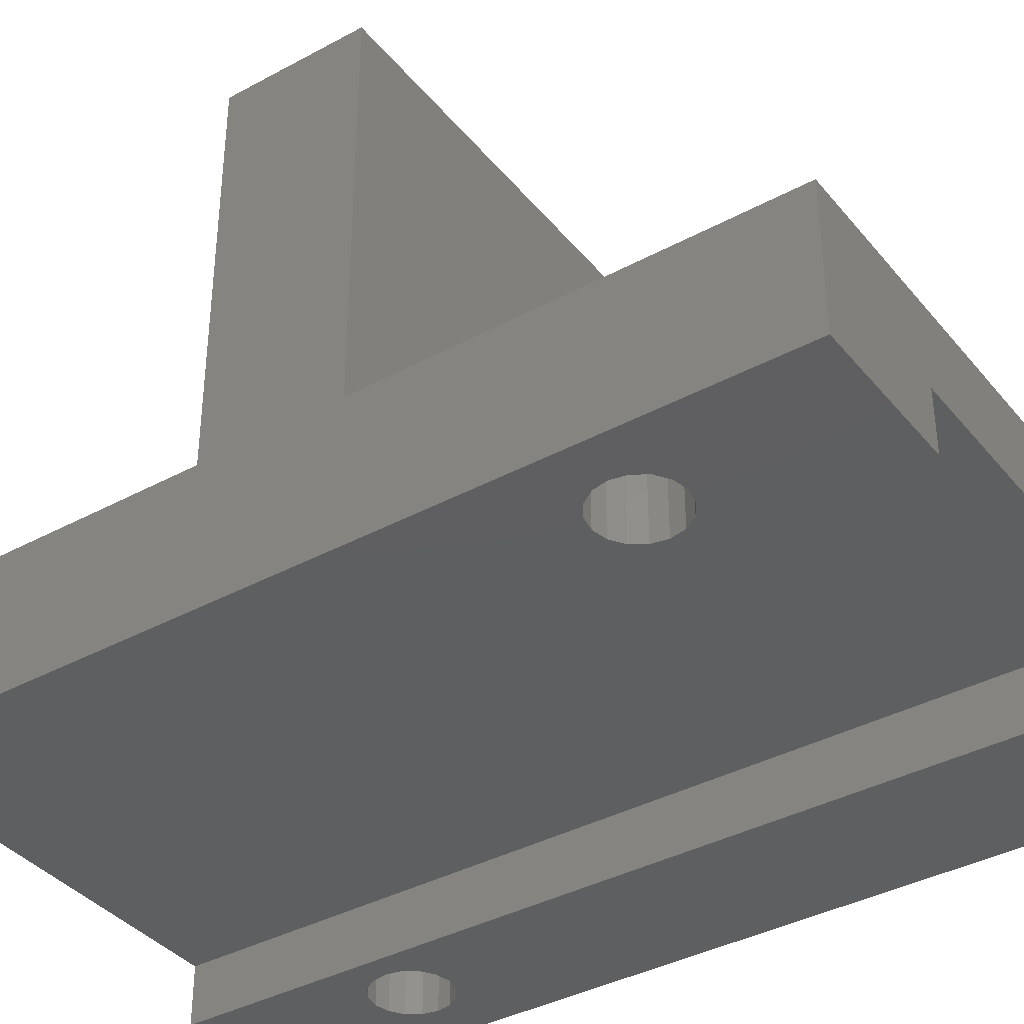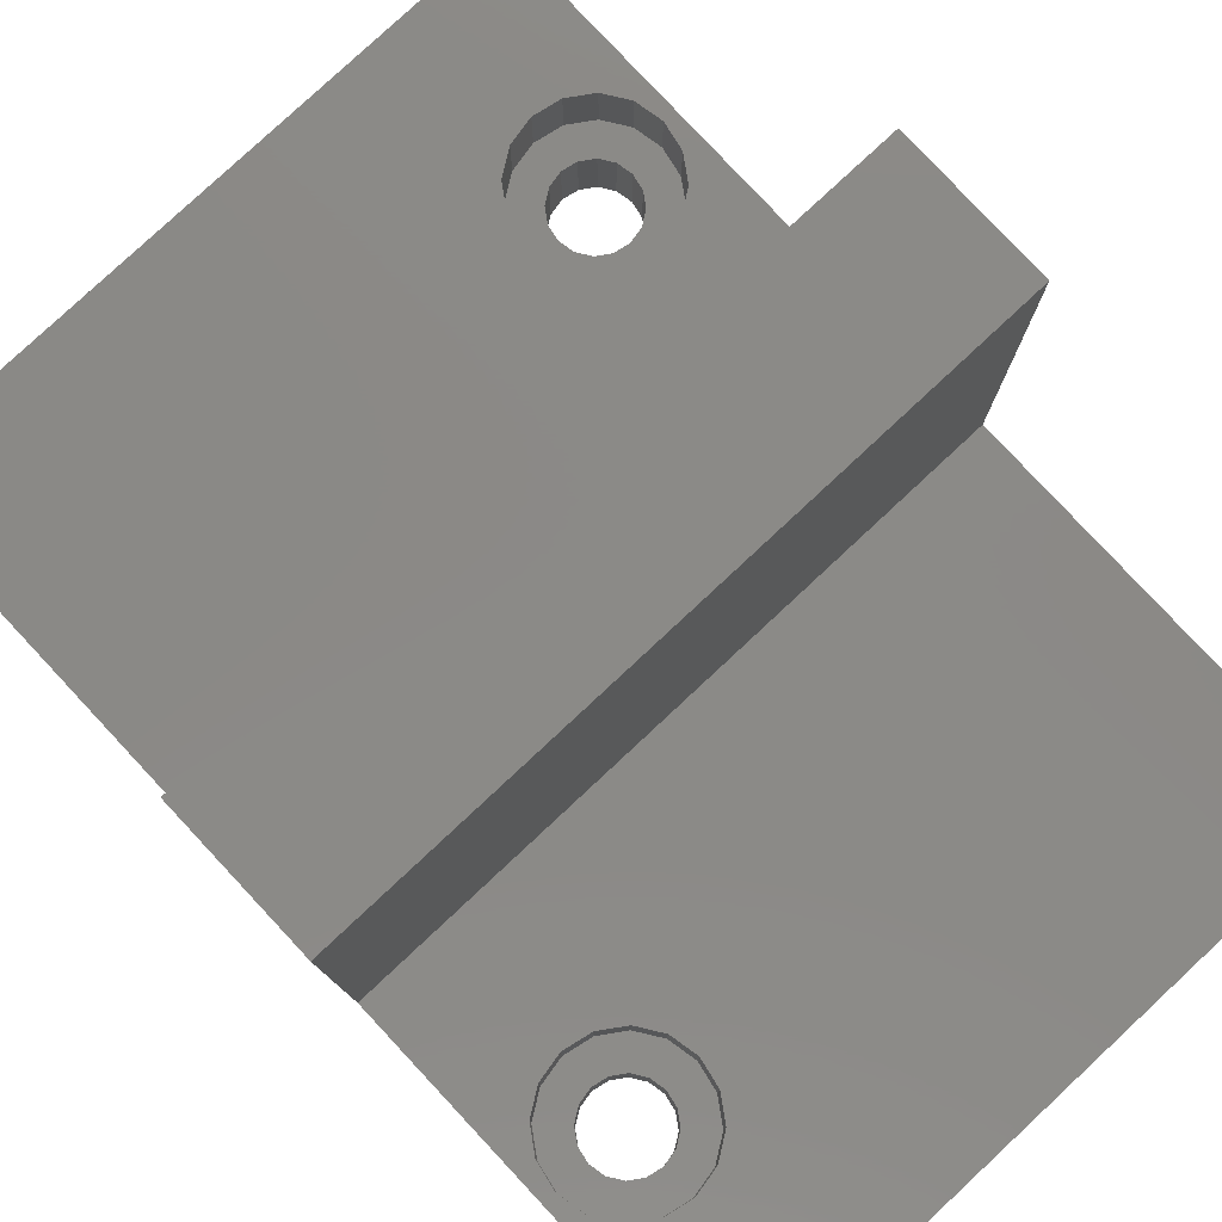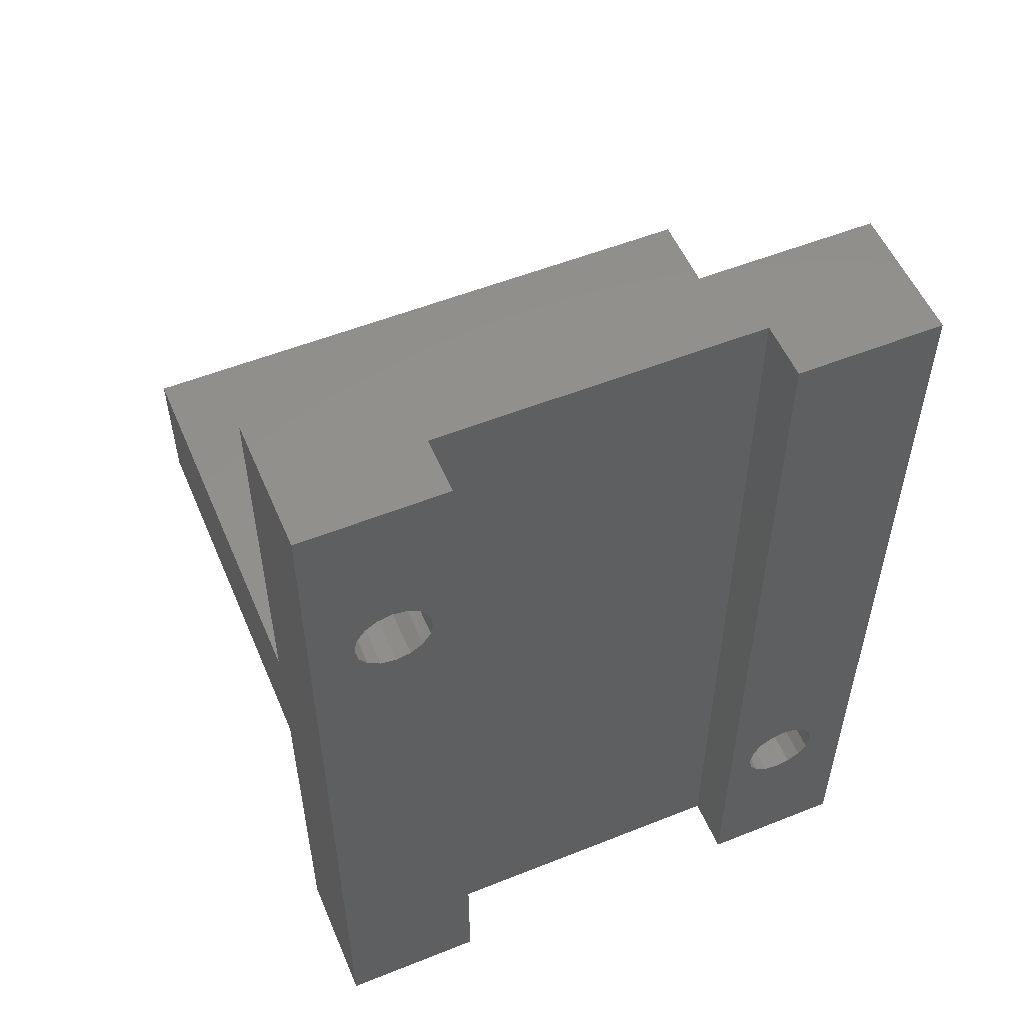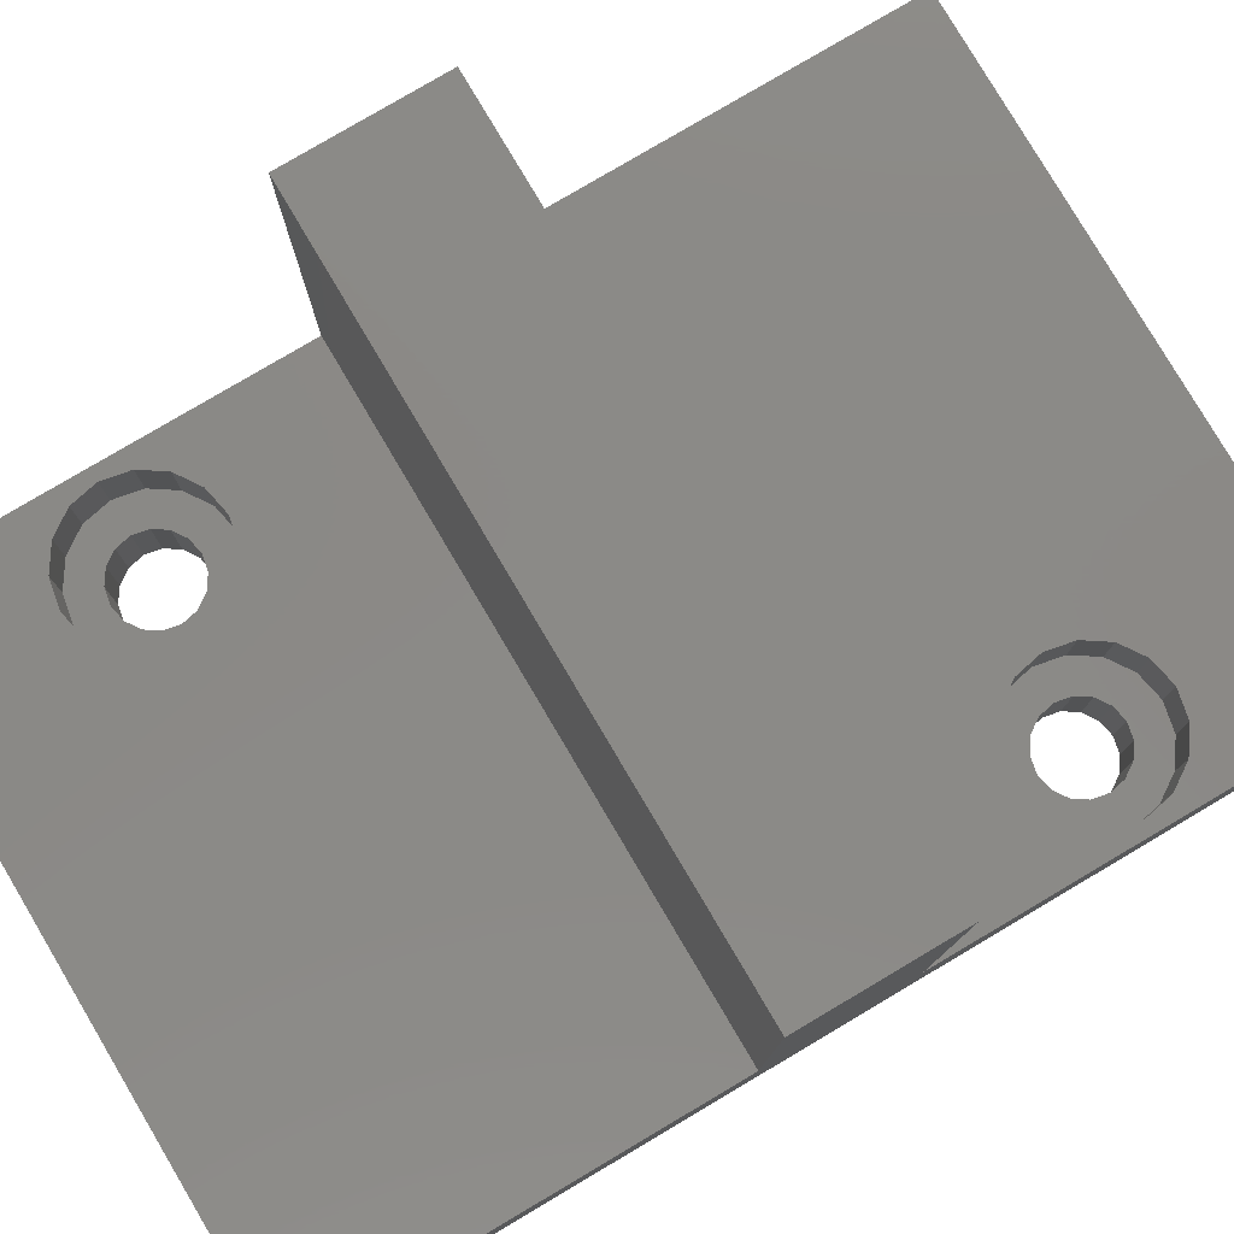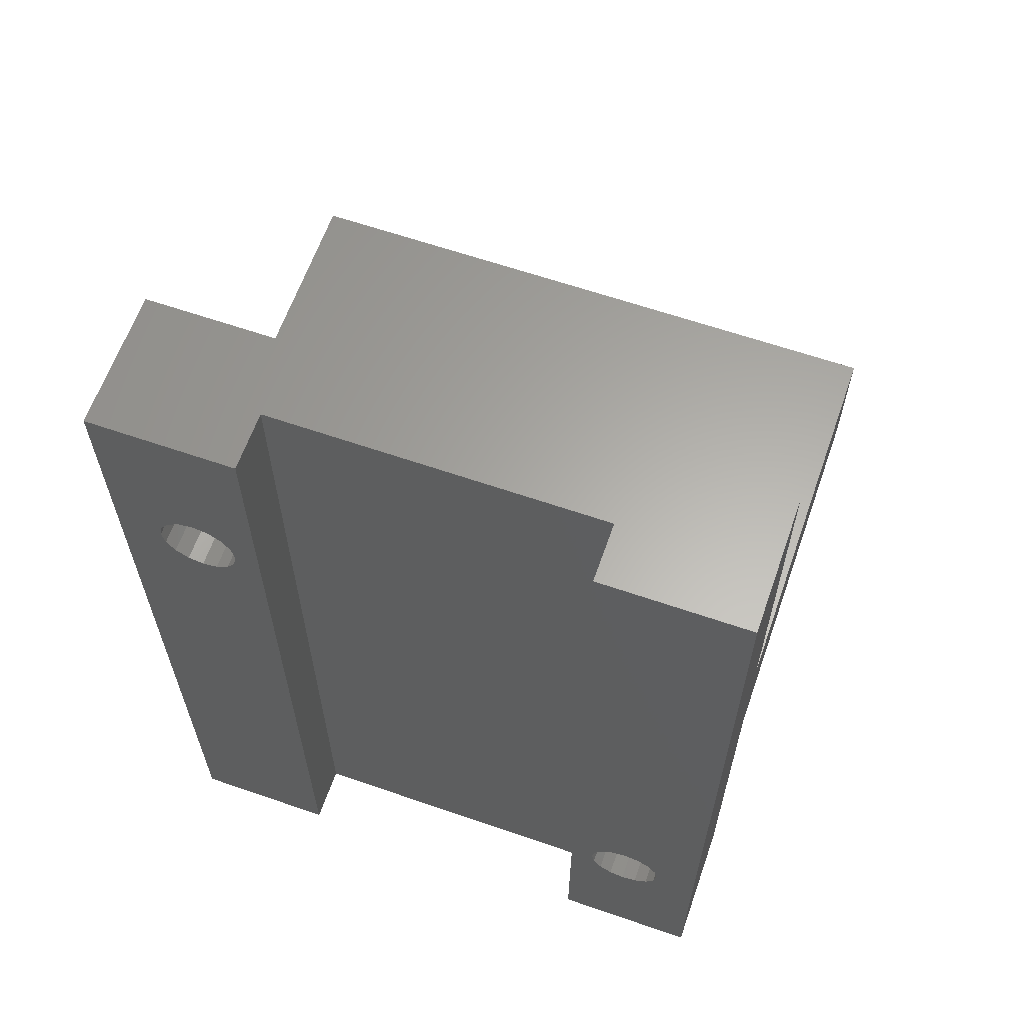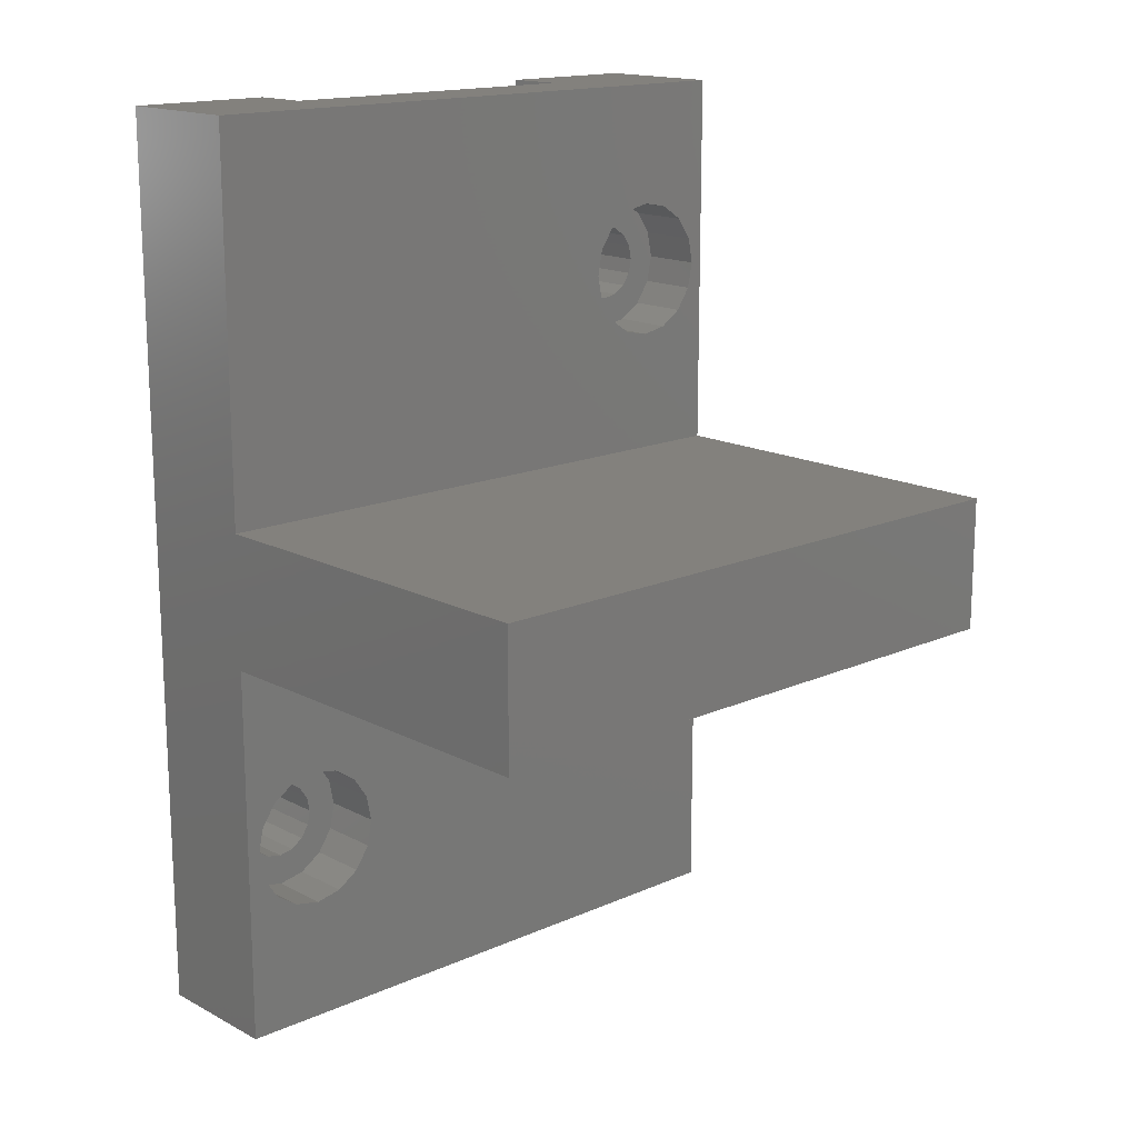
<metadata>
{"format":"stl","ext":"stl","renderer":"f3d","projection":"perspective","resolution":1024,"background":"white","views":[{"elev":-38.1,"azim":-55.4,"up":"+Z"},{"elev":79.8,"azim":-43.0,"up":"+Z"},{"elev":54.3,"azim":157.1,"up":"+Y"},{"elev":79.6,"azim":-120.6,"up":"+Z"},{"elev":62.7,"azim":-160.7,"up":"+Y"},{"elev":15.9,"azim":-42.7,"up":"+Y"}]}
</metadata>
<code>
# stl→obj: 152 verts, 308 faces
v -9.75 10 0
v -9.902 10.77 3.75
v -9.902 10.77 0
v -9.75 10 3.75
v -12.52 11.85 0
v -11.75 12 3.75
v -12.52 11.85 3.75
v -11.75 12 0
v -10.98 8.152 0
v -11.75 8 3.75
v -10.98 8.152 3.75
v -11.75 8 0
v -10.98 11.85 0
v -10.34 11.41 3.75
v -10.98 11.85 3.75
v -10.34 11.41 0
v -13.6 10.77 3.75
v -13.16 11.41 0
v -13.16 11.41 3.75
v -13.6 10.77 0
v -13.75 10 3.75
v -13.75 10 0
v -9.902 9.235 0
v -9.902 9.235 3.75
v -12.52 8.152 3.75
v -12.52 8.152 0
v -13.16 8.586 3.75
v -13.6 9.235 0
v -13.6 9.235 3.75
v -13.16 8.586 0
v -10.34 8.586 0
v -10.34 8.586 3.75
v -8.15 10 3.75
v -8.424 11.38 7
v -8.424 11.38 3.75
v -8.15 10 7
v -13.13 13.33 3.75
v -11.75 13.6 7
v -13.13 13.33 7
v -11.75 13.6 3.75
v -10.37 13.33 3.75
v -9.204 12.55 7
v -10.37 13.33 7
v -9.204 12.55 3.75
v -15.08 11.38 7
v -14.3 12.55 3.75
v -14.3 12.55 7
v -15.08 11.38 3.75
v -8.424 8.622 3.75
v -9.204 7.454 3.75
v -10.37 6.674 3.75
v -11.75 6.4 3.75
v -13.13 6.674 3.75
v -14.3 7.454 3.75
v -15.08 8.622 3.75
v -15.35 10 3.75
v -15.35 10 7
v -8.424 8.622 7
v -10.37 6.674 7
v -9.204 7.454 7
v -13.13 6.674 7
v -11.75 6.4 7
v -14.3 7.454 7
v -15.08 8.622 7
v 13.75 37 0
v 13.6 37.77 3.75
v 13.6 37.77 0
v 13.75 37 3.75
v 11.75 39 0
v 12.52 38.85 3.75
v 11.75 39 3.75
v 12.52 38.85 0
v 9.902 36.23 3.75
v 9.75 37 0
v 9.75 37 3.75
v 9.902 36.23 0
v 13.16 35.59 0
v 12.52 35.15 3.75
v 13.16 35.59 3.75
v 12.52 35.15 0
v 11.75 35 3.75
v 11.75 35 0
v 13.16 38.41 3.75
v 13.16 38.41 0
v 10.98 38.85 0
v 10.98 38.85 3.75
v 10.34 38.41 0
v 10.34 38.41 3.75
v 9.902 37.77 0
v 9.902 37.77 3.75
v 10.34 35.59 3.75
v 10.34 35.59 0
v 10.98 35.15 3.75
v 10.98 35.15 0
v 13.6 36.23 3.75
v 13.6 36.23 0
v 15.35 37 3.75
v 15.08 38.38 7
v 15.08 38.38 3.75
v 15.35 37 7
v 11.75 40.6 3.75
v 13.13 40.33 7
v 11.75 40.6 7
v 13.13 40.33 3.75
v 8.424 35.62 7
v 8.15 37 3.75
v 8.15 37 7
v 8.424 35.62 3.75
v 13.13 33.67 3.75
v 11.75 33.4 7
v 13.13 33.67 7
v 11.75 33.4 3.75
v 14.3 39.55 7
v 14.3 39.55 3.75
v 10.37 40.33 3.75
v 10.37 40.33 7
v 15.08 35.62 3.75
v 9.204 39.55 3.75
v 8.424 38.38 3.75
v 14.3 34.45 3.75
v 10.37 33.67 3.75
v 9.204 34.45 3.75
v 9.204 39.55 7
v 8.424 38.38 7
v 15.08 35.62 7
v 14.3 34.45 7
v 9.204 34.45 7
v 10.37 33.67 7
v -16 47 0
v -16 27 7
v -16 47 7
v -16 20 7
v -16 27 27
v -16 0 0
v -16 0 7
v -16 20 27
v 16 20 27
v 16 27 27
v 16 27 7
v 16 47 0
v 16 47 7
v 16 20 7
v 16 0 0
v 16 0 7
v 8.5 47 3
v 8.5 47 0
v -8.5 47 3
v -8.5 47 0
v -8.5 0 0
v 8.5 0 0
v -8.5 0 3
v 8.5 0 3
f 1 2 3
f 2 1 4
f 5 6 7
f 6 5 8
f 9 10 11
f 10 9 12
f 13 14 15
f 14 13 16
f 3 14 16
f 14 3 2
f 8 15 6
f 15 8 13
f 17 18 19
f 18 17 20
f 21 20 17
f 20 21 22
f 18 7 19
f 7 18 5
f 23 4 1
f 4 23 24
f 12 25 10
f 25 12 26
f 27 28 29
f 28 27 30
f 29 22 21
f 22 29 28
f 31 24 23
f 24 31 32
f 31 11 32
f 11 31 9
f 26 27 25
f 27 26 30
f 33 34 35
f 34 33 36
f 37 38 39
f 38 37 40
f 41 42 43
f 42 41 44
f 35 42 44
f 42 35 34
f 40 43 38
f 43 40 41
f 45 46 47
f 46 45 48
f 4 33 35
f 2 35 44
f 33 4 49
f 24 49 4
f 35 2 4
f 44 14 2
f 41 14 44
f 41 15 14
f 40 15 41
f 40 6 15
f 40 7 6
f 37 7 40
f 37 19 7
f 46 19 37
f 19 46 17
f 48 17 46
f 49 24 50
f 32 50 24
f 32 51 50
f 11 51 32
f 10 51 11
f 10 52 51
f 25 52 10
f 25 53 52
f 27 53 25
f 54 27 29
f 55 29 21
f 17 48 21
f 27 54 53
f 56 21 48
f 29 55 54
f 21 56 55
f 57 48 45
f 48 57 56
f 46 39 47
f 39 46 37
f 49 36 33
f 36 49 58
f 50 59 60
f 59 50 51
f 52 61 62
f 61 52 53
f 63 55 64
f 55 63 54
f 64 56 57
f 56 64 55
f 50 58 49
f 58 50 60
f 51 62 59
f 62 51 52
f 53 63 61
f 63 53 54
f 65 66 67
f 66 65 68
f 69 70 71
f 70 69 72
f 73 74 75
f 74 73 76
f 77 78 79
f 78 77 80
f 80 81 78
f 81 80 82
f 72 83 70
f 83 72 84
f 67 83 84
f 83 67 66
f 85 71 86
f 71 85 69
f 87 86 88
f 86 87 85
f 75 89 90
f 89 75 74
f 90 87 88
f 87 90 89
f 91 76 73
f 76 91 92
f 82 93 81
f 93 82 94
f 94 91 93
f 91 94 92
f 77 95 96
f 95 77 79
f 96 68 65
f 68 96 95
f 97 98 99
f 98 97 100
f 101 102 103
f 102 101 104
f 105 106 107
f 106 105 108
f 109 110 111
f 110 109 112
f 104 113 102
f 113 104 114
f 99 113 114
f 113 99 98
f 115 103 116
f 103 115 101
f 68 97 99
f 66 99 114
f 97 68 117
f 95 117 68
f 99 66 68
f 114 83 66
f 104 83 114
f 104 70 83
f 101 70 104
f 101 71 70
f 101 86 71
f 115 86 101
f 115 88 86
f 118 88 115
f 88 118 90
f 119 90 118
f 117 95 120
f 79 120 95
f 79 109 120
f 78 109 79
f 81 109 78
f 81 112 109
f 93 112 81
f 93 121 112
f 91 121 93
f 122 91 73
f 108 73 75
f 90 119 75
f 91 122 121
f 106 75 119
f 73 108 122
f 75 106 108
f 118 116 123
f 116 118 115
f 124 118 123
f 118 124 119
f 117 100 97
f 100 117 125
f 120 111 126
f 111 120 109
f 120 125 117
f 125 120 126
f 127 108 105
f 108 127 122
f 112 128 110
f 128 112 121
f 121 127 128
f 127 121 122
f 107 119 124
f 119 107 106
f 129 130 131
f 130 132 133
f 129 132 130
f 134 132 129
f 132 134 135
f 133 132 136
f 133 137 138
f 137 133 136
f 138 137 139
f 139 140 141
f 142 139 137
f 142 140 139
f 143 142 144
f 142 143 140
f 141 145 131
f 140 145 141
f 145 140 146
f 147 131 145
f 129 147 148
f 147 129 131
f 149 1 148
f 149 23 1
f 149 31 23
f 149 9 31
f 149 12 9
f 134 12 149
f 12 134 26
f 26 134 30
f 28 134 22
f 30 134 28
f 3 148 1
f 16 148 3
f 13 148 16
f 8 148 13
f 129 8 5
f 129 5 18
f 129 18 20
f 129 20 22
f 129 22 134
f 8 129 148
f 143 65 140
f 143 96 65
f 143 77 96
f 143 80 77
f 143 82 80
f 150 82 143
f 82 150 94
f 94 150 92
f 92 150 76
f 76 150 74
f 67 140 65
f 84 140 67
f 72 140 84
f 69 140 72
f 146 69 85
f 146 85 87
f 146 87 89
f 69 146 140
f 74 146 89
f 146 74 150
f 135 151 144
f 134 151 135
f 151 134 149
f 152 144 151
f 143 152 150
f 152 143 144
f 132 137 136
f 137 132 142
f 142 36 144
f 142 34 36
f 142 42 34
f 142 43 42
f 132 43 142
f 43 132 38
f 45 132 57
f 47 132 45
f 39 132 47
f 38 132 39
f 58 144 36
f 60 144 58
f 59 144 60
f 135 59 62
f 135 62 61
f 59 135 144
f 63 135 61
f 64 135 63
f 57 135 64
f 135 57 132
f 141 100 139
f 141 98 100
f 141 113 98
f 141 102 113
f 141 103 102
f 141 116 103
f 141 123 116
f 124 131 107
f 123 131 124
f 131 123 141
f 125 139 100
f 126 139 125
f 111 139 126
f 110 139 111
f 128 139 110
f 127 139 128
f 130 107 131
f 107 130 105
f 105 130 127
f 127 130 139
f 139 133 138
f 133 139 130
f 151 148 147
f 148 151 149
f 151 145 152
f 145 151 147
f 150 145 146
f 145 150 152

</code>
